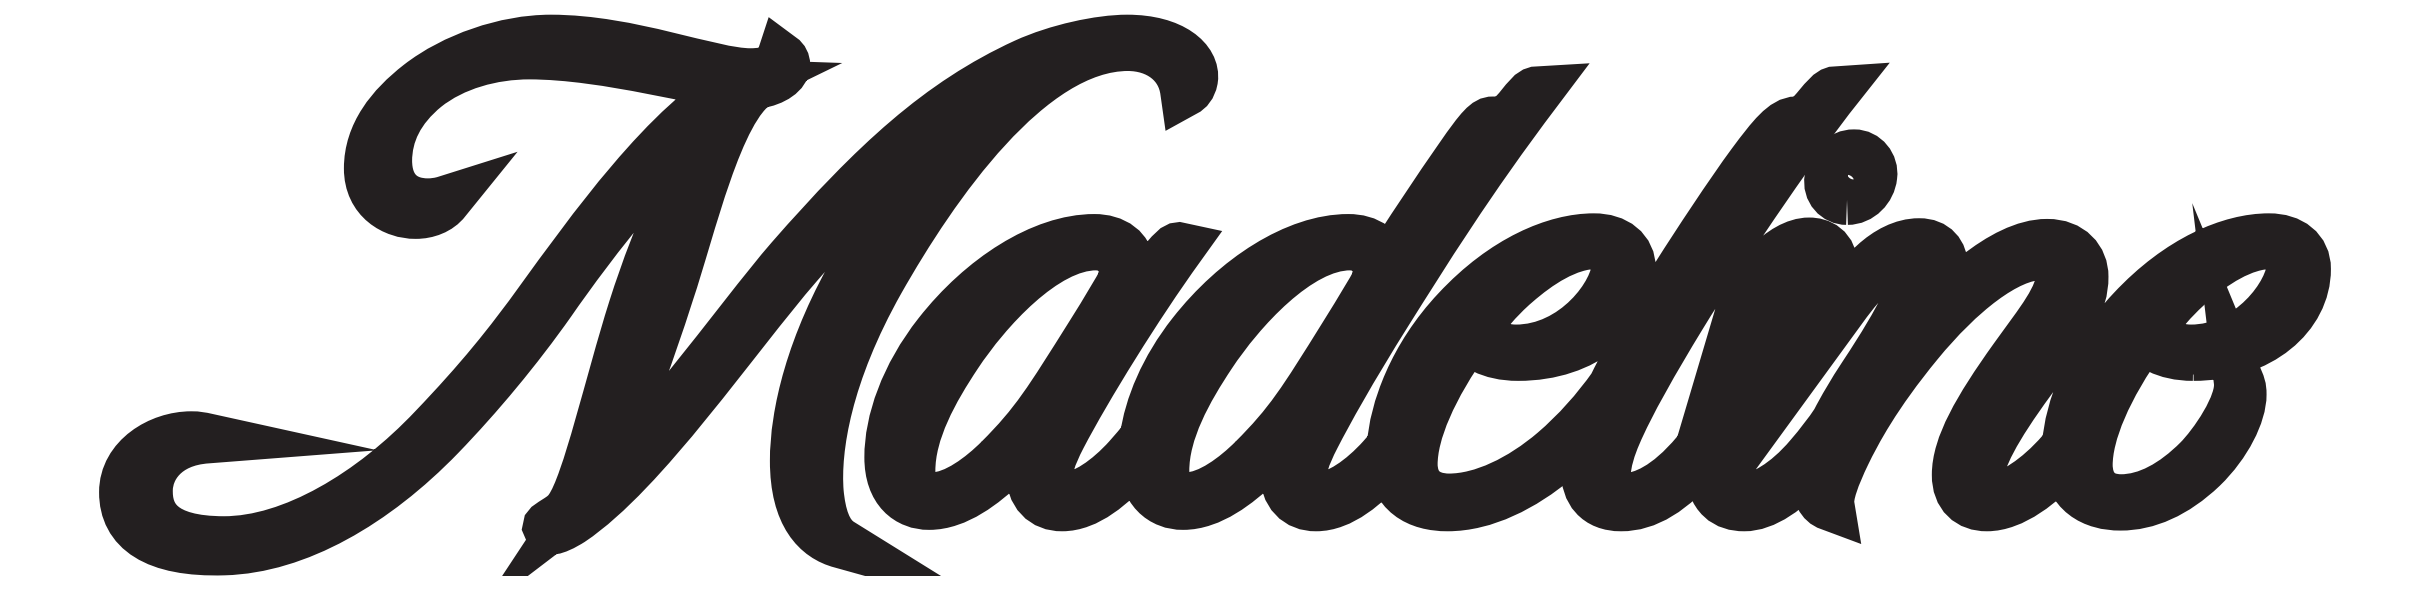
<metadata>
{"format":"dxf","ext":"dxf","renderer":"ezdxf+matplotlib","layout":"modelspace","background":"white","min_lineweight":24,"dpi":150}
</metadata>
<code>
0
SECTION
2
ENTITIES
0
SPLINE
8
Layer 1
210
0
220
0
230
1
70
     9
71
     3
72
    26
73
    22
74
     0
42
1e-10
43
1e-10
40
0
40
0
40
0
40
0
40
1
40
1
40
1
40
2
40
2
40
2
40
3
40
3
40
3
40
4
40
4
40
4
40
5
40
5
40
5
40
6
40
6
40
6
40
7
40
7
40
7
40
7
10
5.143
20
-4.368
30
0
10
5.091
20
-4.42
30
0
10
5.012
20
-4.481
30
0
10
4.947
20
-4.481
30
0
10
4.904
20
-4.481
30
0
10
4.879
20
-4.452
30
0
10
4.879
20
-4.402
30
0
10
4.879
20
-4.285
30
0
10
4.947
20
-4.162
30
0
10
5.018
20
-4.056
30
0
10
5.104
20
-3.927
30
0
10
5.279
20
-3.731
30
0
10
5.431
20
-3.731
30
0
10
5.477
20
-3.731
30
0
10
5.524
20
-3.758
30
0
10
5.512
20
-3.835
30
0
10
5.493
20
-3.87
30
0
10
5.464
20
-3.918
30
0
10
5.416
20
-3.995
30
0
10
5.289
20
-4.2
30
0
10
5.252
20
-4.26
30
0
10
5.143
20
-4.368
30
0
0
SPLINE
8
Layer 1
210
0
220
0
230
1
70
     9
71
     3
72
    26
73
    22
74
     0
42
1e-10
43
1e-10
40
0
40
0
40
0
40
0
40
1
40
1
40
1
40
2
40
2
40
2
40
3
40
3
40
3
40
4
40
4
40
4
40
5
40
5
40
5
40
6
40
6
40
6
40
7
40
7
40
7
40
7
10
4.387
20
-4.368
30
0
10
4.335
20
-4.42
30
0
10
4.256
20
-4.481
30
0
10
4.191
20
-4.481
30
0
10
4.147
20
-4.481
30
0
10
4.122
20
-4.452
30
0
10
4.122
20
-4.402
30
0
10
4.122
20
-4.285
30
0
10
4.191
20
-4.162
30
0
10
4.262
20
-4.056
30
0
10
4.347
20
-3.927
30
0
10
4.522
20
-3.731
30
0
10
4.674
20
-3.731
30
0
10
4.72
20
-3.731
30
0
10
4.768
20
-3.758
30
0
10
4.756
20
-3.835
30
0
10
4.739
20
-3.866
30
0
10
4.706
20
-3.923
30
0
10
4.66
20
-3.995
30
0
10
4.533
20
-4.198
30
0
10
4.495
20
-4.26
30
0
10
4.387
20
-4.368
30
0
0
SPLINE
8
Layer 1
210
0
220
0
230
1
70
     9
71
     3
72
    20
73
    16
74
     0
42
1e-10
43
1e-10
40
0
40
0
40
0
40
0
40
1
40
1
40
1
40
2
40
2
40
2
40
3
40
3
40
3
40
4
40
4
40
4
40
5
40
5
40
5
40
5
10
5.927
20
-3.843
30
0
10
5.991
20
-3.787
30
0
10
6.079
20
-3.727
30
0
10
6.166
20
-3.727
30
0
10
6.208
20
-3.727
30
0
10
6.227
20
-3.754
30
0
10
6.227
20
-3.785
30
0
10
6.227
20
-3.875
30
0
10
6.099
20
-4.041
30
0
10
5.927
20
-4.041
30
0
10
5.862
20
-4.041
30
0
10
5.799
20
-4.008
30
0
10
5.791
20
-3.993
30
0
10
5.827
20
-3.948
30
0
10
5.872
20
-3.889
30
0
10
5.927
20
-3.843
30
0
0
SPLINE
8
Layer 1
210
0
220
0
230
1
70
     9
71
     3
72
    20
73
    16
74
     0
42
1e-10
43
1e-10
40
0
40
0
40
0
40
0
40
1
40
1
40
1
40
2
40
2
40
2
40
3
40
3
40
3
40
4
40
4
40
4
40
5
40
5
40
5
40
5
10
7.937
20
-3.843
30
0
10
8.002
20
-3.787
30
0
10
8.089
20
-3.727
30
0
10
8.177
20
-3.727
30
0
10
8.218
20
-3.727
30
0
10
8.237
20
-3.754
30
0
10
8.237
20
-3.785
30
0
10
8.237
20
-3.875
30
0
10
8.11
20
-4.041
30
0
10
7.937
20
-4.041
30
0
10
7.872
20
-4.041
30
0
10
7.81
20
-4.008
30
0
10
7.802
20
-3.993
30
0
10
7.837
20
-3.948
30
0
10
7.883
20
-3.889
30
0
10
7.937
20
-3.843
30
0
0
SPLINE
8
Layer 1
210
0
220
0
230
1
70
     9
71
     3
72
   368
73
   364
74
     0
42
1e-10
43
1e-10
40
0
40
0
40
0
40
0
40
1
40
1
40
1
40
2
40
2
40
2
40
3
40
3
40
3
40
4
40
4
40
4
40
5
40
5
40
5
40
6
40
6
40
6
40
7
40
7
40
7
40
8
40
8
40
8
40
9
40
9
40
9
40
10
40
10
40
10
40
11
40
11
40
11
40
12
40
12
40
12
40
13
40
13
40
13
40
14
40
14
40
14
40
15
40
15
40
15
40
16
40
16
40
16
40
17
40
17
40
17
40
18
40
18
40
18
40
19
40
19
40
19
40
20
40
20
40
20
40
21
40
21
40
21
40
22
40
22
40
22
40
23
40
23
40
23
40
24
40
24
40
24
40
25
40
25
40
25
40
26
40
26
40
26
40
27
40
27
40
27
40
28
40
28
40
28
40
29
40
29
40
29
40
30
40
30
40
30
40
31
40
31
40
31
40
32
40
32
40
32
40
33
40
33
40
33
40
34
40
34
40
34
40
35
40
35
40
35
40
36
40
36
40
36
40
37
40
37
40
37
40
38
40
38
40
38
40
39
40
39
40
39
40
40
40
40
40
40
40
41
40
41
40
41
40
42
40
42
40
42
40
43
40
43
40
43
40
44
40
44
40
44
40
45
40
45
40
45
40
46
40
46
40
46
40
47
40
47
40
47
40
48
40
48
40
48
40
49
40
49
40
49
40
50
40
50
40
50
40
51
40
51
40
51
40
52
40
52
40
52
40
53
40
53
40
53
40
54
40
54
40
54
40
55
40
55
40
55
40
56
40
56
40
56
40
57
40
57
40
57
40
58
40
58
40
58
40
59
40
59
40
59
40
60
40
60
40
60
40
61
40
61
40
61
40
62
40
62
40
62
40
63
40
63
40
63
40
64
40
64
40
64
40
65
40
65
40
65
40
66
40
66
40
66
40
67
40
67
40
67
40
68
40
68
40
68
40
69
40
69
40
69
40
70
40
70
40
70
40
71
40
71
40
71
40
72
40
72
40
72
40
73
40
73
40
73
40
74
40
74
40
74
40
75
40
75
40
75
40
76
40
76
40
76
40
77
40
77
40
77
40
78
40
78
40
78
40
79
40
79
40
79
40
80
40
80
40
80
40
81
40
81
40
81
40
82
40
82
40
82
40
83
40
83
40
83
40
84
40
84
40
84
40
85
40
85
40
85
40
86
40
86
40
86
40
87
40
87
40
87
40
88
40
88
40
88
40
89
40
89
40
89
40
90
40
90
40
90
40
91
40
91
40
91
40
92
40
92
40
92
40
93
40
93
40
93
40
94
40
94
40
94
40
95
40
95
40
95
40
96
40
96
40
96
40
97
40
97
40
97
40
98
40
98
40
98
40
99
40
99
40
99
40
100
40
100
40
100
40
101
40
101
40
101
40
102
40
102
40
102
40
103
40
103
40
103
40
104
40
104
40
104
40
105
40
105
40
105
40
106
40
106
40
106
40
107
40
107
40
107
40
108
40
108
40
108
40
109
40
109
40
109
40
110
40
110
40
110
40
111
40
111
40
111
40
112
40
112
40
112
40
113
40
113
40
113
40
114
40
114
40
114
40
115
40
115
40
115
40
116
40
116
40
116
40
117
40
117
40
117
40
118
40
118
40
118
40
119
40
119
40
119
40
120
40
120
40
120
40
121
40
121
40
121
40
121
10
7.943
20
-4.06
30
0
10
8.143
20
-4.06
30
0
10
8.279
20
-3.939
30
0
10
8.279
20
-3.802
30
0
10
8.279
20
-3.745
30
0
10
8.235
20
-3.71
30
0
10
8.168
20
-3.71
30
0
10
8.056
20
-3.71
30
0
10
7.902
20
-3.773
30
0
10
7.76
20
-3.925
30
0
10
7.632
20
-4.06
30
0
10
7.574
20
-4.22
30
0
10
7.567
20
-4.327
30
0
10
7.561
20
-4.333
30
0
10
7.556
20
-4.34
30
0
10
7.549
20
-4.347
30
0
10
7.481
20
-4.427
30
0
10
7.399
20
-4.479
30
0
10
7.356
20
-4.479
30
0
10
7.324
20
-4.479
30
0
10
7.304
20
-4.462
30
0
10
7.304
20
-4.429
30
0
10
7.304
20
-4.37
30
0
10
7.356
20
-4.275
30
0
10
7.458
20
-4.135
30
0
10
7.574
20
-3.975
30
0
10
7.616
20
-3.902
30
0
10
7.616
20
-3.825
30
0
10
7.616
20
-3.773
30
0
10
7.579
20
-3.727
30
0
10
7.508
20
-3.727
30
0
10
7.374
20
-3.727
30
0
10
7.212
20
-3.885
30
0
10
7.12
20
-4.002
30
0
10
7.114
20
-4.008
30
0
10
7.108
20
-4.004
30
0
10
7.114
20
-3.995
30
0
10
7.149
20
-3.948
30
0
10
7.197
20
-3.864
30
0
10
7.197
20
-3.793
30
0
10
7.197
20
-3.756
30
0
10
7.174
20
-3.725
30
0
10
7.127
20
-3.725
30
0
10
7.031
20
-3.725
30
0
10
6.939
20
-3.825
30
0
10
6.899
20
-3.916
30
0
10
6.964
20
-3.827
30
0
10
7.027
20
-3.764
30
0
10
7.085
20
-3.764
30
0
10
7.106
20
-3.764
30
0
10
7.12
20
-3.777
30
0
10
7.12
20
-3.802
30
0
10
7.12
20
-3.848
30
0
10
7.077
20
-3.943
30
0
10
6.962
20
-4.116
30
0
10
6.927
20
-4.169
30
0
10
6.9
20
-4.216
30
0
10
6.879
20
-4.257
30
0
10
6.857
20
-4.29
30
0
10
6.832
20
-4.322
30
0
10
6.799
20
-4.36
30
0
10
6.731
20
-4.441
30
0
10
6.656
20
-4.483
30
0
10
6.612
20
-4.483
30
0
10
6.574
20
-4.483
30
0
10
6.558
20
-4.458
30
0
10
6.558
20
-4.431
30
0
10
6.558
20
-4.362
30
0
10
6.595
20
-4.289
30
0
10
6.708
20
-4.125
30
0
10
6.812
20
-3.973
30
0
10
6.87
20
-3.893
30
0
10
6.87
20
-3.8
30
0
10
6.87
20
-3.737
30
0
10
6.829
20
-3.723
30
0
10
6.799
20
-3.723
30
0
10
6.718
20
-3.723
30
0
10
6.622
20
-3.831
30
0
10
6.595
20
-3.927
30
0
10
6.652
20
-3.825
30
0
10
6.722
20
-3.756
30
0
10
6.781
20
-3.756
30
0
10
6.797
20
-3.756
30
0
10
6.808
20
-3.768
30
0
10
6.808
20
-3.785
30
0
10
6.808
20
-3.85
30
0
10
6.741
20
-3.939
30
0
10
6.662
20
-4.048
30
0
10
6.614
20
-4.113
30
0
10
6.576
20
-4.176
30
0
10
6.549
20
-4.234
30
0
10
6.526
20
-4.271
30
0
10
6.498
20
-4.308
30
0
10
6.462
20
-4.35
30
0
10
6.377
20
-4.452
30
0
10
6.302
20
-4.483
30
0
10
6.254
20
-4.483
30
0
10
6.212
20
-4.483
30
0
10
6.193
20
-4.458
30
0
10
6.193
20
-4.418
30
0
10
6.193
20
-4.377
30
0
10
6.21
20
-4.329
30
0
10
6.224
20
-4.295
30
0
10
6.262
20
-4.206
30
0
10
6.341
20
-4.068
30
0
10
6.416
20
-3.945
30
0
10
6.556
20
-3.716
30
0
10
6.791
20
-3.379
30
0
10
6.877
20
-3.273
30
0
10
6.849
20
-3.273
30
0
10
6.804
20
-3.362
30
0
10
6.772
20
-3.362
30
0
10
6.772
20
-3.362
30
0
10
6.762
20
-3.362
30
0
10
6.762
20
-3.362
30
0
10
6.724
20
-3.362
30
0
10
6.689
20
-3.406
30
0
10
6.629
20
-3.487
30
0
10
6.564
20
-3.575
30
0
10
6.46
20
-3.733
30
0
10
6.41
20
-3.812
30
0
10
6.35
20
-3.908
30
0
10
6.272
20
-4.033
30
0
10
6.215
20
-4.151
30
0
10
6.165
20
-4.222
30
0
10
6.107
20
-4.287
30
0
10
6.039
20
-4.345
30
0
10
5.941
20
-4.429
30
0
10
5.827
20
-4.485
30
0
10
5.727
20
-4.485
30
0
10
5.656
20
-4.485
30
0
10
5.618
20
-4.445
30
0
10
5.618
20
-4.383
30
0
10
5.618
20
-4.289
30
0
10
5.674
20
-4.156
30
0
10
5.785
20
-4.002
30
0
10
5.799
20
-4.025
30
0
10
5.845
20
-4.06
30
0
10
5.933
20
-4.06
30
0
10
6.133
20
-4.06
30
0
10
6.268
20
-3.939
30
0
10
6.268
20
-3.802
30
0
10
6.268
20
-3.745
30
0
10
6.224
20
-3.71
30
0
10
6.158
20
-3.71
30
0
10
6.045
20
-3.71
30
0
10
5.891
20
-3.773
30
0
10
5.749
20
-3.925
30
0
10
5.62
20
-4.062
30
0
10
5.563
20
-4.222
30
0
10
5.556
20
-4.329
30
0
10
5.547
20
-4.341
30
0
10
5.537
20
-4.352
30
0
10
5.527
20
-4.364
30
0
10
5.468
20
-4.429
30
0
10
5.395
20
-4.481
30
0
10
5.339
20
-4.481
30
0
10
5.308
20
-4.481
30
0
10
5.287
20
-4.46
30
0
10
5.287
20
-4.429
30
0
10
5.287
20
-4.395
30
0
10
5.295
20
-4.364
30
0
10
5.329
20
-4.3
30
0
10
5.366
20
-4.227
30
0
10
5.433
20
-4.106
30
0
10
5.545
20
-3.927
30
0
10
5.652
20
-3.758
30
0
10
5.787
20
-3.539
30
0
10
5.989
20
-3.273
30
0
10
5.958
20
-3.273
30
0
10
5.924
20
-3.362
30
0
10
5.877
20
-3.362
30
0
10
5.877
20
-3.362
30
0
10
5.858
20
-3.362
30
0
10
5.858
20
-3.362
30
0
10
5.839
20
-3.362
30
0
10
5.822
20
-3.377
30
0
10
5.758
20
-3.47
30
0
10
5.695
20
-3.56
30
0
10
5.602
20
-3.7
30
0
10
5.533
20
-3.81
30
0
10
5.535
20
-3.739
30
0
10
5.483
20
-3.712
30
0
10
5.427
20
-3.712
30
0
10
5.272
20
-3.712
30
0
10
5.091
20
-3.829
30
0
10
4.962
20
-3.993
30
0
10
4.879
20
-4.099
30
0
10
4.834
20
-4.209
30
0
10
4.82
20
-4.305
30
0
10
4.805
20
-4.324
30
0
10
4.789
20
-4.343
30
0
10
4.77
20
-4.364
30
0
10
4.712
20
-4.429
30
0
10
4.639
20
-4.481
30
0
10
4.583
20
-4.481
30
0
10
4.552
20
-4.481
30
0
10
4.531
20
-4.46
30
0
10
4.531
20
-4.429
30
0
10
4.531
20
-4.395
30
0
10
4.539
20
-4.364
30
0
10
4.572
20
-4.3
30
0
10
4.647
20
-4.156
30
0
10
4.799
20
-3.91
30
0
10
4.924
20
-3.737
30
0
10
4.904
20
-3.731
30
0
10
4.866
20
-3.806
30
0
10
4.835
20
-3.808
30
0
10
4.808
20
-3.81
30
0
10
4.785
20
-3.808
30
0
10
4.777
20
-3.806
30
0
10
4.779
20
-3.741
30
0
10
4.727
20
-3.712
30
0
10
4.67
20
-3.712
30
0
10
4.516
20
-3.712
30
0
10
4.335
20
-3.829
30
0
10
4.206
20
-3.993
30
0
10
4.106
20
-4.12
30
0
10
4.06
20
-4.256
30
0
10
4.06
20
-4.362
30
0
10
4.06
20
-4.462
30
0
10
4.116
20
-4.504
30
0
10
4.179
20
-4.504
30
0
10
4.26
20
-4.504
30
0
10
4.341
20
-4.441
30
0
10
4.402
20
-4.383
30
0
10
4.439
20
-4.345
30
0
10
4.485
20
-4.293
30
0
10
4.514
20
-4.252
30
0
10
4.52
20
-4.243
30
0
10
4.524
20
-4.25
30
0
10
4.52
20
-4.256
30
0
10
4.512
20
-4.273
30
0
10
4.481
20
-4.339
30
0
10
4.481
20
-4.402
30
0
10
4.481
20
-4.472
30
0
10
4.52
20
-4.508
30
0
10
4.574
20
-4.508
30
0
10
4.647
20
-4.508
30
0
10
4.722
20
-4.447
30
0
10
4.791
20
-4.368
30
0
10
4.8
20
-4.358
30
0
10
4.808
20
-4.348
30
0
10
4.817
20
-4.336
30
0
10
4.817
20
-4.345
30
0
10
4.816
20
-4.354
30
0
10
4.816
20
-4.362
30
0
10
4.816
20
-4.462
30
0
10
4.872
20
-4.504
30
0
10
4.935
20
-4.504
30
0
10
5.016
20
-4.504
30
0
10
5.097
20
-4.441
30
0
10
5.158
20
-4.383
30
0
10
5.195
20
-4.345
30
0
10
5.241
20
-4.293
30
0
10
5.27
20
-4.252
30
0
10
5.277
20
-4.243
30
0
10
5.281
20
-4.25
30
0
10
5.277
20
-4.256
30
0
10
5.268
20
-4.273
30
0
10
5.237
20
-4.339
30
0
10
5.237
20
-4.402
30
0
10
5.237
20
-4.472
30
0
10
5.277
20
-4.508
30
0
10
5.331
20
-4.508
30
0
10
5.404
20
-4.508
30
0
10
5.479
20
-4.447
30
0
10
5.547
20
-4.368
30
0
10
5.55
20
-4.365
30
0
10
5.553
20
-4.361
30
0
10
5.556
20
-4.358
30
0
10
5.56
20
-4.47
30
0
10
5.635
20
-4.508
30
0
10
5.722
20
-4.508
30
0
10
5.833
20
-4.508
30
0
10
5.947
20
-4.45
30
0
10
6.045
20
-4.368
30
0
10
6.09
20
-4.331
30
0
10
6.141
20
-4.275
30
0
10
6.185
20
-4.217
30
0
10
6.155
20
-4.288
30
0
10
6.135
20
-4.353
30
0
10
6.135
20
-4.404
30
0
10
6.135
20
-4.462
30
0
10
6.166
20
-4.508
30
0
10
6.239
20
-4.508
30
0
10
6.314
20
-4.508
30
0
10
6.391
20
-4.464
30
0
10
6.477
20
-4.36
30
0
10
6.494
20
-4.339
30
0
10
6.51
20
-4.318
30
0
10
6.524
20
-4.297
30
0
10
6.512
20
-4.333
30
0
10
6.506
20
-4.366
30
0
10
6.506
20
-4.395
30
0
10
6.506
20
-4.481
30
0
10
6.554
20
-4.508
30
0
10
6.606
20
-4.508
30
0
10
6.664
20
-4.508
30
0
10
6.737
20
-4.462
30
0
10
6.812
20
-4.372
30
0
10
6.824
20
-4.359
30
0
10
6.835
20
-4.344
30
0
10
6.846
20
-4.33
30
0
10
6.83
20
-4.372
30
0
10
6.822
20
-4.407
30
0
10
6.822
20
-4.435
30
0
10
6.822
20
-4.47
30
0
10
6.835
20
-4.497
30
0
10
6.86
20
-4.506
30
0
10
6.854
20
-4.477
30
0
10
6.877
20
-4.416
30
0
10
6.908
20
-4.352
30
0
10
6.939
20
-4.287
30
0
10
6.997
20
-4.177
30
0
10
7.124
20
-4.023
30
0
10
7.247
20
-3.873
30
0
10
7.389
20
-3.76
30
0
10
7.489
20
-3.76
30
0
10
7.531
20
-3.76
30
0
10
7.549
20
-3.787
30
0
10
7.549
20
-3.816
30
0
10
7.549
20
-3.885
30
0
10
7.489
20
-3.956
30
0
10
7.41
20
-4.066
30
0
10
7.299
20
-4.22
30
0
10
7.239
20
-4.329
30
0
10
7.239
20
-4.414
30
0
10
7.239
20
-4.477
30
0
10
7.277
20
-4.508
30
0
10
7.329
20
-4.508
30
0
10
7.404
20
-4.508
30
0
10
7.491
20
-4.443
30
0
10
7.564
20
-4.36
30
0
10
7.565
20
-4.359
30
0
10
7.566
20
-4.358
30
0
10
7.566
20
-4.357
30
0
10
7.57
20
-4.47
30
0
10
7.647
20
-4.506
30
0
10
7.727
20
-4.506
30
0
10
7.806
20
-4.506
30
0
10
7.889
20
-4.47
30
0
10
7.97
20
-4.393
30
0
10
8.043
20
-4.322
30
0
10
8.087
20
-4.233
30
0
10
8.087
20
-4.175
30
0
10
8.087
20
-4.154
30
0
10
8.083
20
-4.145
30
0
10
8.079
20
-4.135
30
0
10
8.089
20
-4.204
30
0
10
8.002
20
-4.327
30
0
10
7.958
20
-4.37
30
0
10
7.885
20
-4.443
30
0
10
7.806
20
-4.487
30
0
10
7.729
20
-4.487
30
0
10
7.658
20
-4.487
30
0
10
7.629
20
-4.441
30
0
10
7.629
20
-4.385
30
0
10
7.629
20
-4.291
30
0
10
7.685
20
-4.156
30
0
10
7.795
20
-4.002
30
0
10
7.81
20
-4.025
30
0
10
7.856
20
-4.06
30
0
10
7.943
20
-4.06
30
0
0
SPLINE
8
Layer 1
210
0
220
0
230
1
70
     9
71
     3
72
    17
73
    13
74
     0
42
1e-10
43
1e-10
40
0
40
0
40
0
40
0
40
1
40
1
40
1
40
2
40
2
40
2
40
3
40
3
40
3
40
4
40
4
40
4
40
4
10
6.912
20
-3.595
30
0
10
6.952
20
-3.595
30
0
10
6.983
20
-3.562
30
0
10
6.987
20
-3.525
30
0
10
6.991
20
-3.491
30
0
10
6.966
20
-3.46
30
0
10
6.933
20
-3.46
30
0
10
6.897
20
-3.46
30
0
10
6.866
20
-3.489
30
0
10
6.86
20
-3.531
30
0
10
6.854
20
-3.568
30
0
10
6.881
20
-3.595
30
0
10
6.912
20
-3.595
30
0
0
SPLINE
8
Layer 1
210
0
220
0
230
1
70
     9
71
     3
72
   146
73
   142
74
     0
42
1e-10
43
1e-10
40
0
40
0
40
0
40
0
40
1
40
1
40
1
40
2
40
2
40
2
40
3
40
3
40
3
40
4
40
4
40
4
40
5
40
5
40
5
40
6
40
6
40
6
40
7
40
7
40
7
40
8
40
8
40
8
40
9
40
9
40
9
40
10
40
10
40
10
40
11
40
11
40
11
40
12
40
12
40
12
40
13
40
13
40
13
40
14
40
14
40
14
40
15
40
15
40
15
40
16
40
16
40
16
40
17
40
17
40
17
40
18
40
18
40
18
40
19
40
19
40
19
40
20
40
20
40
20
40
21
40
21
40
21
40
22
40
22
40
22
40
23
40
23
40
23
40
24
40
24
40
24
40
25
40
25
40
25
40
26
40
26
40
26
40
27
40
27
40
27
40
28
40
28
40
28
40
29
40
29
40
29
40
30
40
30
40
30
40
31
40
31
40
31
40
32
40
32
40
32
40
33
40
33
40
33
40
34
40
34
40
34
40
35
40
35
40
35
40
36
40
36
40
36
40
37
40
37
40
37
40
38
40
38
40
38
40
39
40
39
40
39
40
40
40
40
40
40
40
41
40
41
40
41
40
42
40
42
40
42
40
43
40
43
40
43
40
44
40
44
40
44
40
45
40
45
40
45
40
46
40
46
40
46
40
47
40
47
40
47
40
47
10
4.77
20
-3.137
30
0
10
4.86
20
-3.137
30
0
10
4.931
20
-3.189
30
0
10
4.941
20
-3.273
30
0
10
4.949
20
-3.268
30
0
10
4.96
20
-3.258
30
0
10
4.964
20
-3.237
30
0
10
4.972
20
-3.181
30
0
10
4.904
20
-3.118
30
0
10
4.768
20
-3.118
30
0
10
4.687
20
-3.118
30
0
10
4.56
20
-3.145
30
0
10
4.464
20
-3.189
30
0
10
4.21
20
-3.306
30
0
10
4.016
20
-3.485
30
0
10
3.766
20
-3.77
30
0
10
3.614
20
-3.945
30
0
10
3.308
20
-4.379
30
0
10
3.133
20
-4.508
30
0
10
3.252
20
-4.331
30
0
10
3.345
20
-4.054
30
0
10
3.404
20
-3.873
30
0
10
3.468
20
-3.681
30
0
10
3.549
20
-3.32
30
0
10
3.666
20
-3.25
30
0
10
3.718
20
-3.241
30
0
10
3.749
20
-3.216
30
0
10
3.749
20
-3.193
30
0
10
3.749
20
-3.185
30
0
10
3.745
20
-3.177
30
0
10
3.739
20
-3.173
30
0
10
3.731
20
-3.2
30
0
10
3.712
20
-3.218
30
0
10
3.645
20
-3.218
30
0
10
3.529
20
-3.218
30
0
10
3.289
20
-3.118
30
0
10
3.052
20
-3.118
30
0
10
2.916
20
-3.118
30
0
10
2.762
20
-3.173
30
0
10
2.66
20
-3.252
30
0
10
2.574
20
-3.318
30
0
10
2.51
20
-3.4
30
0
10
2.51
20
-3.502
30
0
10
2.51
20
-3.595
30
0
10
2.585
20
-3.637
30
0
10
2.649
20
-3.637
30
0
10
2.683
20
-3.637
30
0
10
2.718
20
-3.625
30
0
10
2.739
20
-3.598
30
0
10
2.72
20
-3.604
30
0
10
2.702
20
-3.606
30
0
10
2.685
20
-3.606
30
0
10
2.612
20
-3.606
30
0
10
2.564
20
-3.562
30
0
10
2.564
20
-3.479
30
0
10
2.564
20
-3.4
30
0
10
2.599
20
-3.325
30
0
10
2.679
20
-3.26
30
0
10
2.762
20
-3.193
30
0
10
2.879
20
-3.162
30
0
10
2.987
20
-3.162
30
0
10
3.222
20
-3.162
30
0
10
3.512
20
-3.25
30
0
10
3.618
20
-3.252
30
0
10
3.408
20
-3.352
30
0
10
3.156
20
-3.708
30
0
10
3.022
20
-3.891
30
0
10
2.927
20
-4.025
30
0
10
2.839
20
-4.133
30
0
10
2.702
20
-4.277
30
0
10
2.518
20
-4.47
30
0
10
2.281
20
-4.612
30
0
10
2.079
20
-4.612
30
0
10
1.891
20
-4.612
30
0
10
1.847
20
-4.539
30
0
10
1.852
20
-4.454
30
0
10
1.854
20
-4.397
30
0
10
1.899
20
-4.314
30
0
10
2.029
20
-4.306
30
0
10
2.01
20
-4.302
30
0
10
1.999
20
-4.3
30
0
10
1.981
20
-4.3
30
0
10
1.887
20
-4.3
30
0
10
1.781
20
-4.364
30
0
10
1.781
20
-4.466
30
0
10
1.781
20
-4.577
30
0
10
1.87
20
-4.645
30
0
10
2.079
20
-4.639
30
0
10
2.295
20
-4.633
30
0
10
2.527
20
-4.5
30
0
10
2.722
20
-4.297
30
0
10
2.837
20
-4.179
30
0
10
2.952
20
-4.041
30
0
10
3.052
20
-3.9
30
0
10
3.168
20
-3.731
30
0
10
3.416
20
-3.406
30
0
10
3.581
20
-3.3
30
0
10
3.593
20
-3.291
30
0
10
3.593
20
-3.295
30
0
10
3.587
20
-3.304
30
0
10
3.474
20
-3.456
30
0
10
3.372
20
-3.683
30
0
10
3.297
20
-3.918
30
0
10
3.227
20
-4.141
30
0
10
3.16
20
-4.441
30
0
10
3.108
20
-4.514
30
0
10
3.099
20
-4.527
30
0
10
3.093
20
-4.533
30
0
10
3.074
20
-4.545
30
0
10
3.049
20
-4.562
30
0
10
3.037
20
-4.566
30
0
10
3.045
20
-4.575
30
0
10
3.056
20
-4.585
30
0
10
3.095
20
-4.562
30
0
10
3.112
20
-4.552
30
0
10
3.329
20
-4.406
30
0
10
3.597
20
-4.008
30
0
10
3.789
20
-3.787
30
0
10
4.01
20
-3.533
30
0
10
4.27
20
-3.275
30
0
10
4.551
20
-3.177
30
0
10
4.562
20
-3.173
30
0
10
4.566
20
-3.179
30
0
10
4.554
20
-3.185
30
0
10
4.299
20
-3.312
30
0
10
4.066
20
-3.614
30
0
10
3.966
20
-3.787
30
0
10
3.824
20
-4.029
30
0
10
3.779
20
-4.235
30
0
10
3.779
20
-4.372
30
0
10
3.779
20
-4.535
30
0
10
3.845
20
-4.6
30
0
10
3.916
20
-4.618
30
0
10
3.872
20
-4.593
30
0
10
3.856
20
-4.533
30
0
10
3.849
20
-4.466
30
0
10
3.839
20
-4.335
30
0
10
3.874
20
-4.114
30
0
10
4.031
20
-3.837
30
0
10
4.191
20
-3.554
30
0
10
4.479
20
-3.137
30
0
10
4.77
20
-3.137
30
0
0
ENDSEC
0
EOF

</code>
